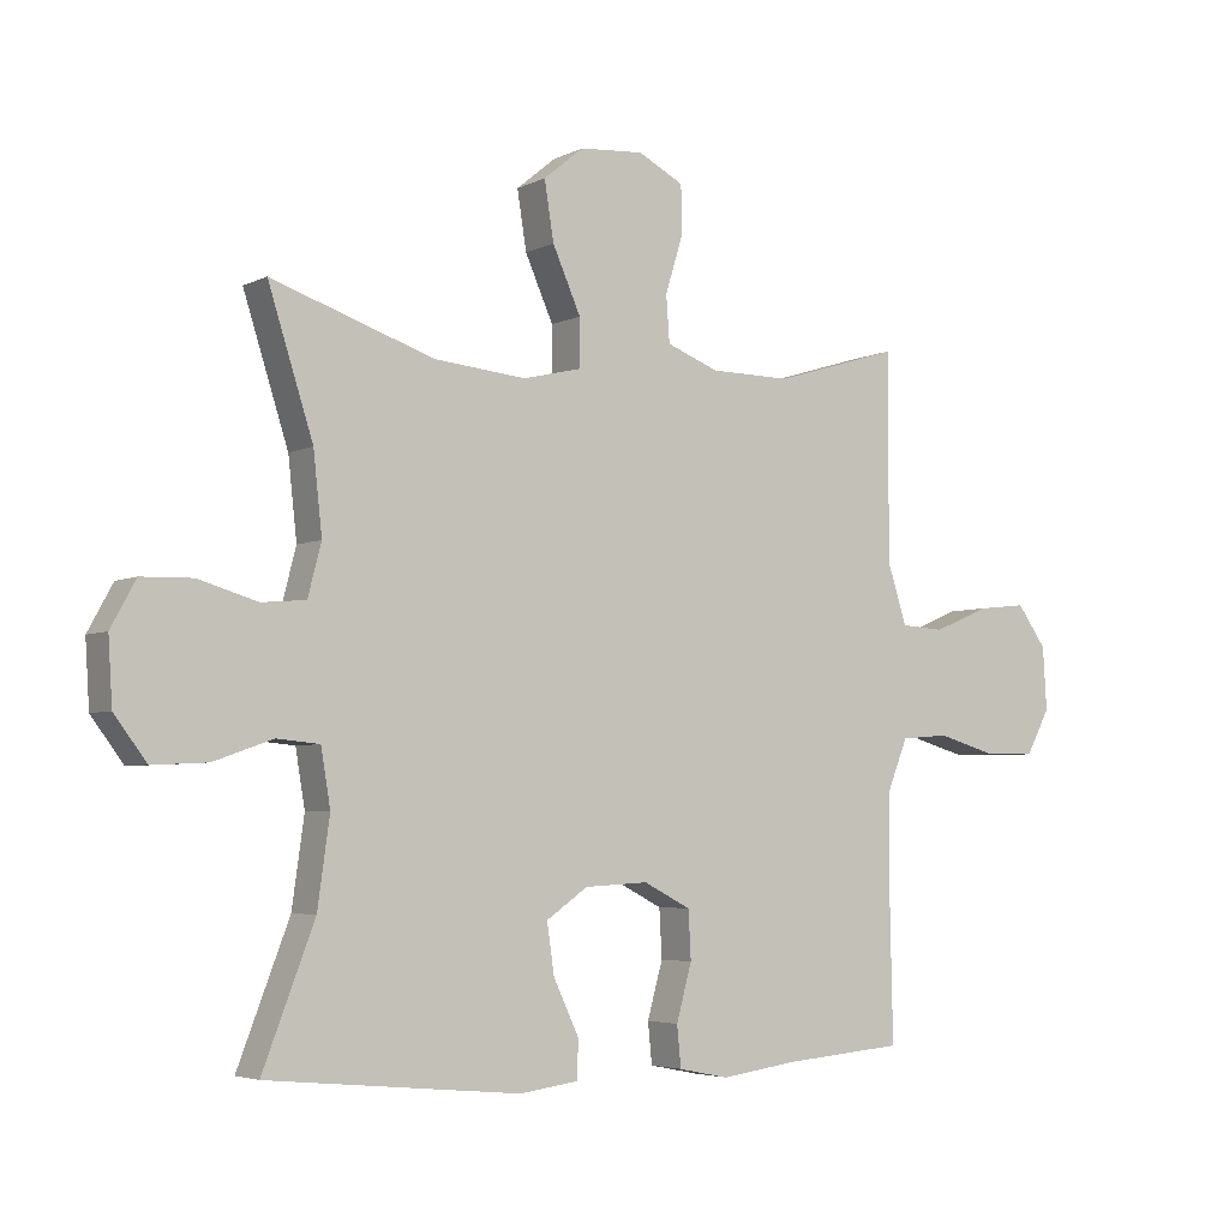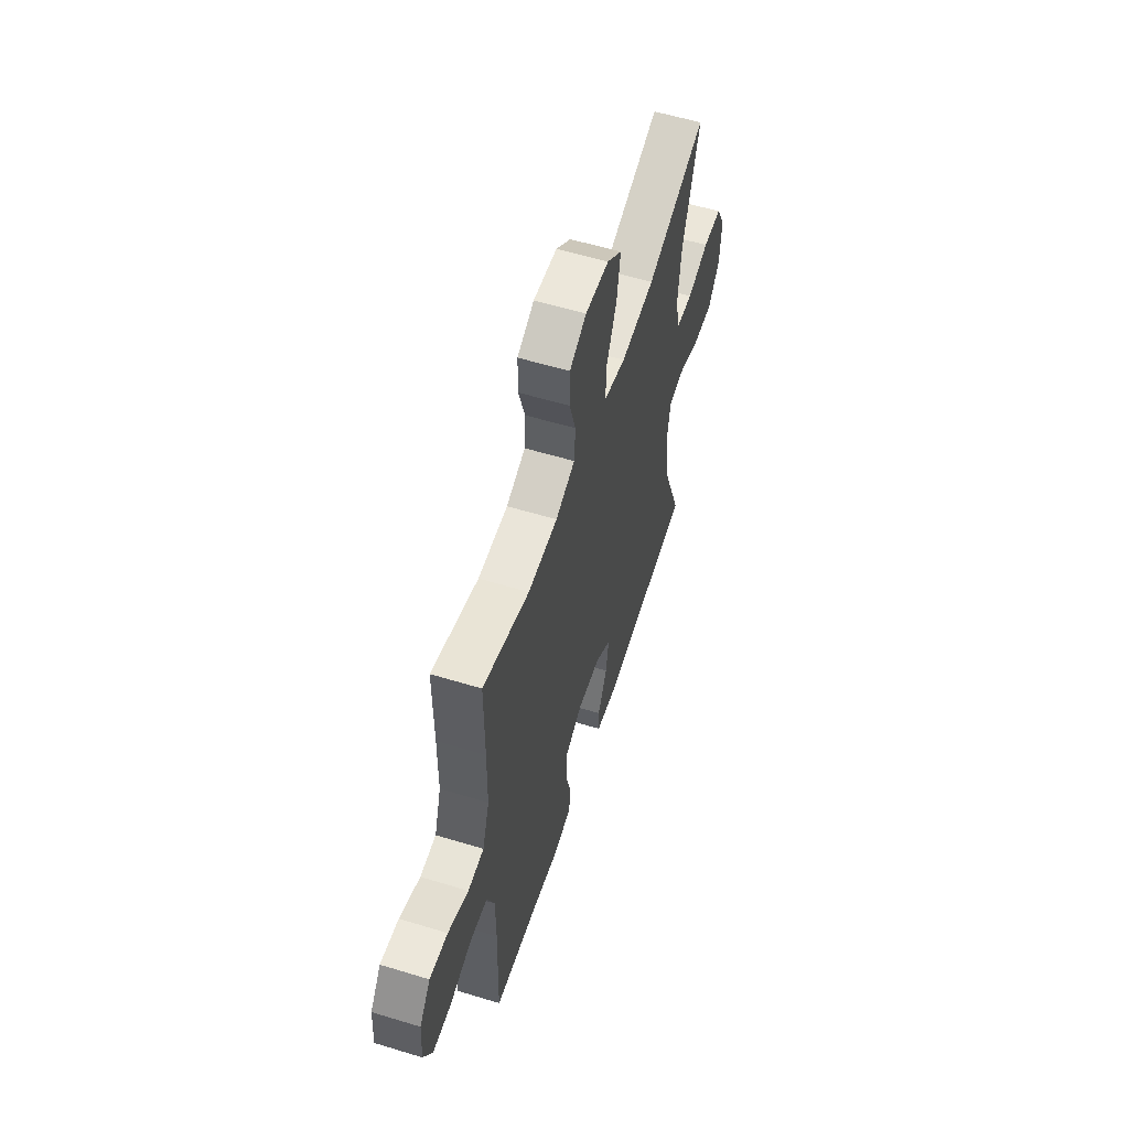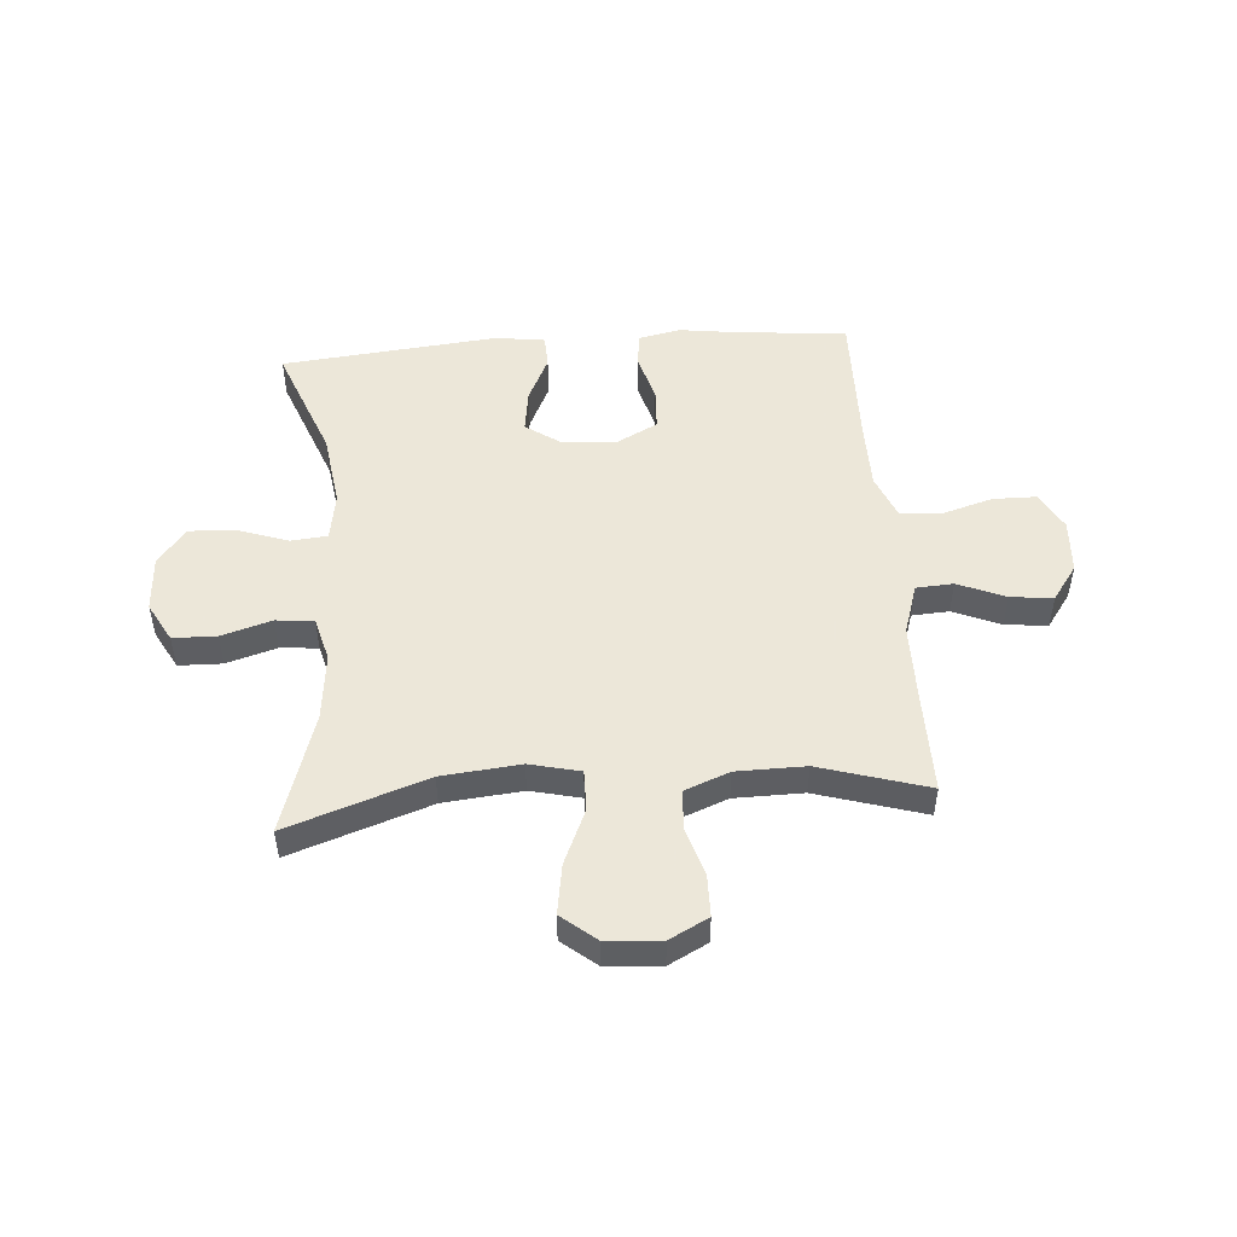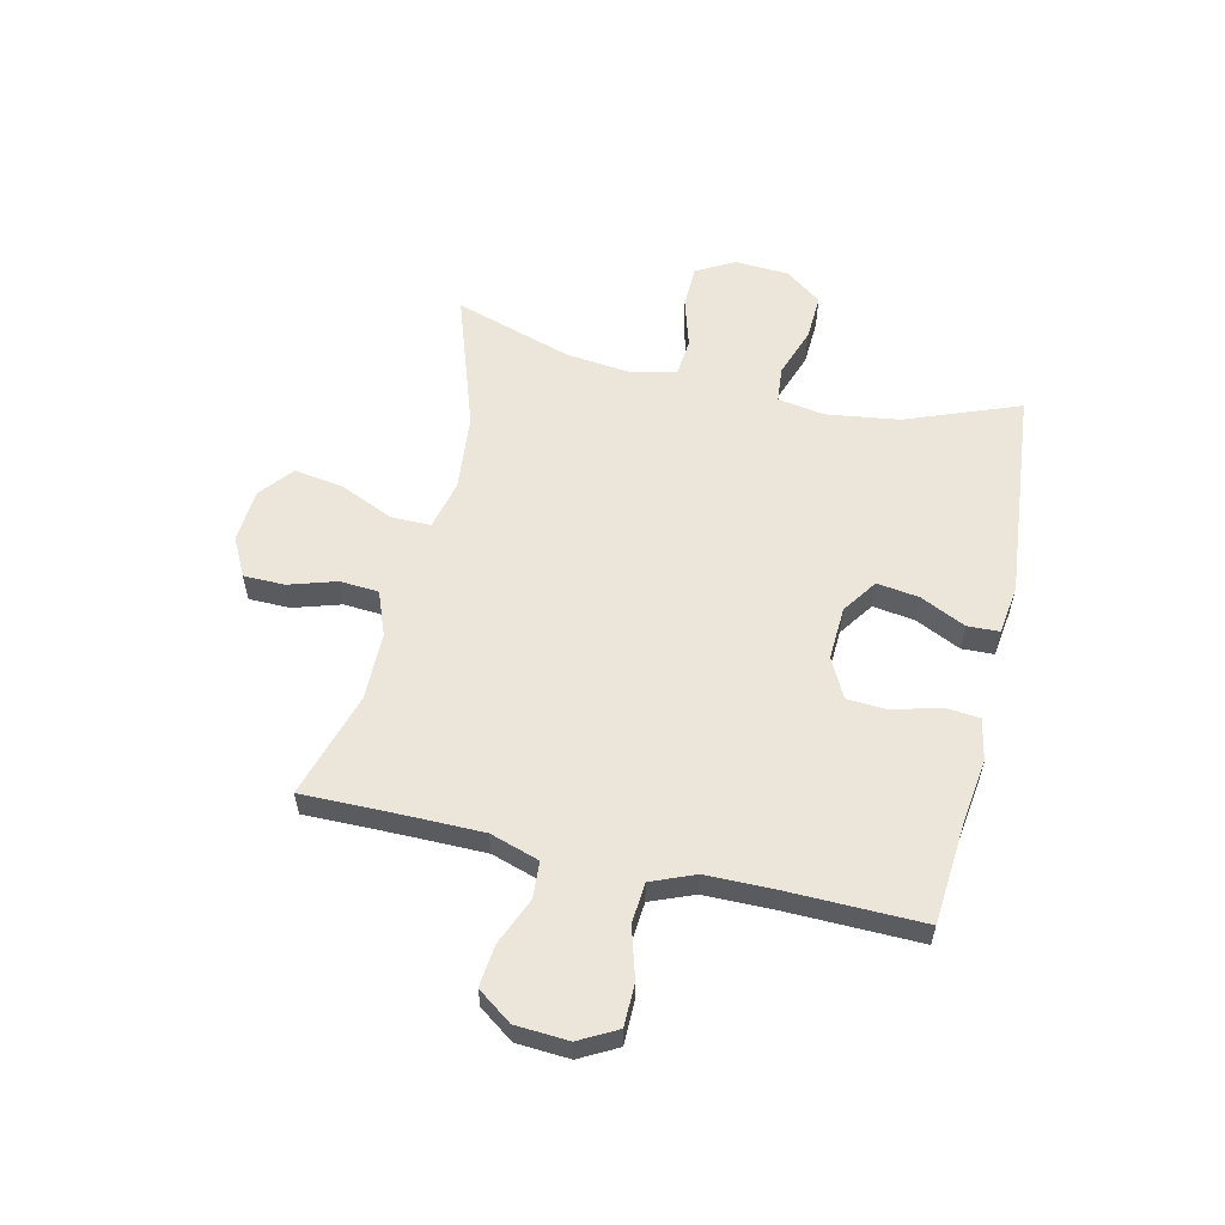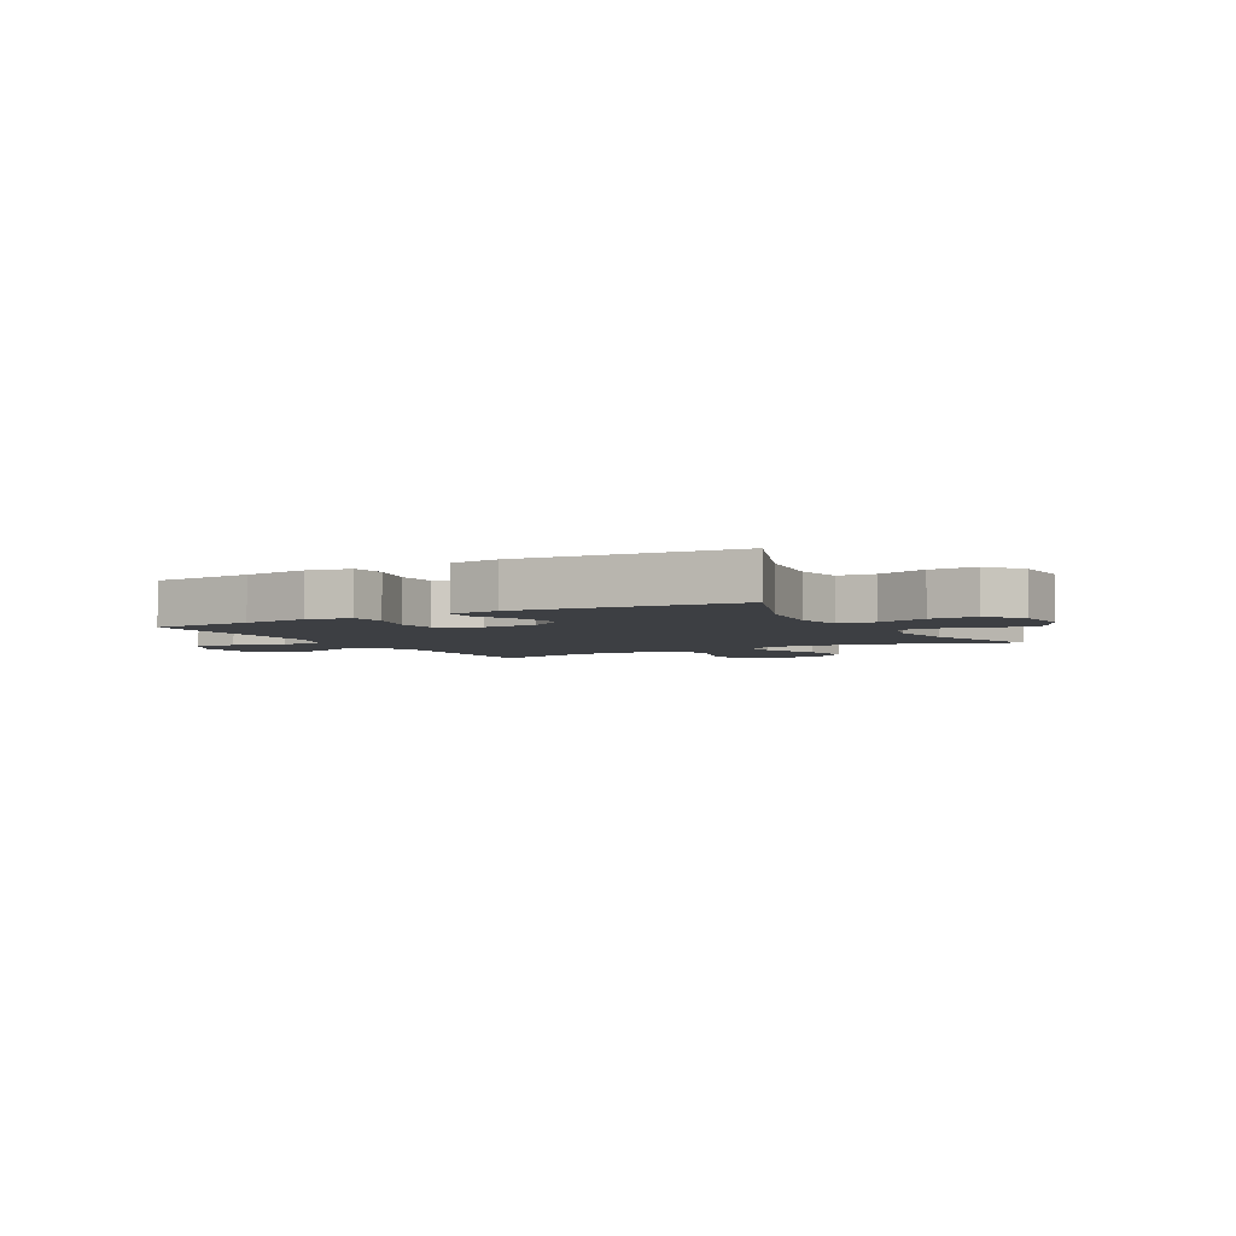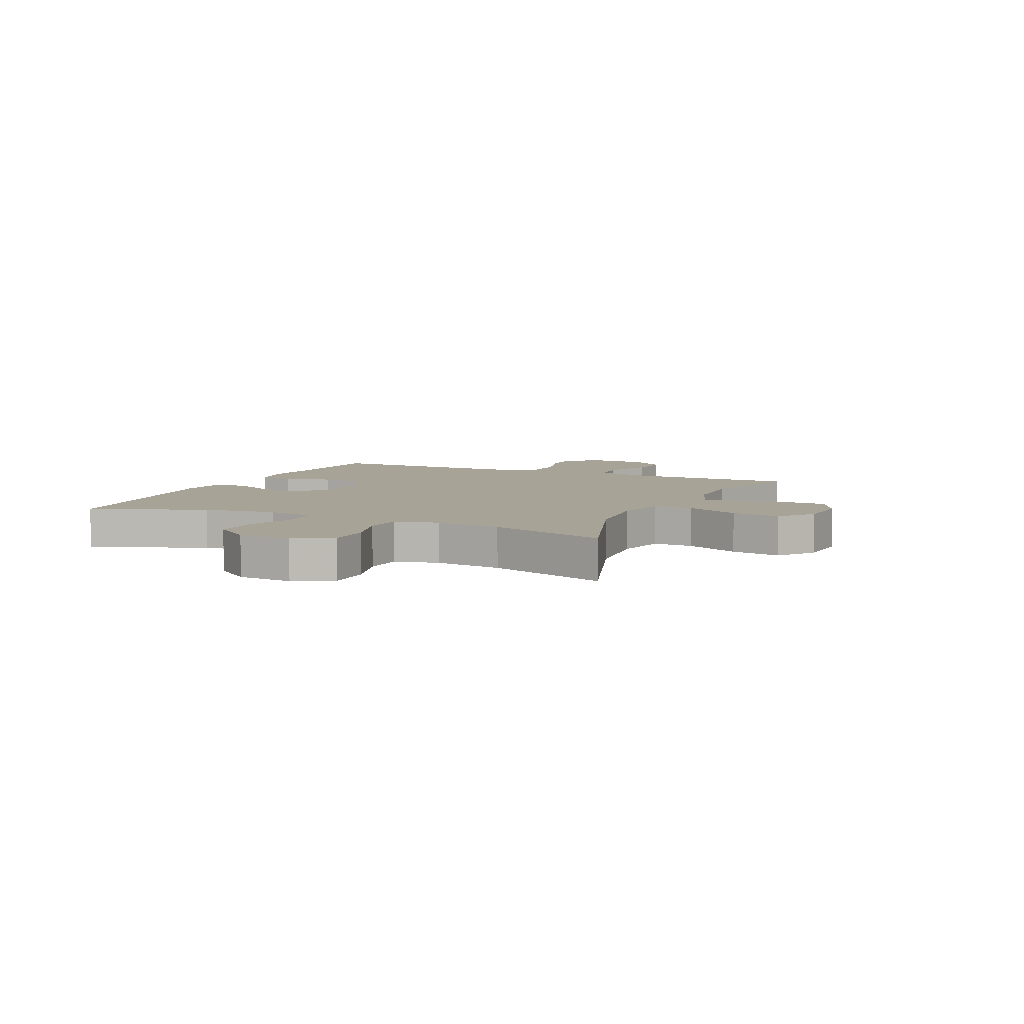
<metadata>
{"format":"obj","ext":"obj","renderer":"f3d","projection":"perspective","resolution":1024,"background":"white","views":[{"elev":-4.4,"azim":-33.5,"up":"+Z"},{"elev":57.3,"azim":107.6,"up":"+Z"},{"elev":50.2,"azim":-4.5,"up":"+Y"},{"elev":57.5,"azim":102.9,"up":"+Y"},{"elev":-4.0,"azim":-150.9,"up":"+Y"},{"elev":6.7,"azim":-65.6,"up":"+Y"}]}
</metadata>
<code>
v -0.5 0.07 0.5
v -0.257 0.07 0.418
v -0.12 0.07 0.405
v -0.032 0.07 0.426
v -0.033 0.07 0.497
v -0.075 0.07 0.592
v -0.089 0.07 0.679
v -0.029 0.07 0.728
v 0.066 0.07 0.735
v 0.134 0.07 0.7
v 0.135 0.07 0.627
v 0.109 0.07 0.543
v 0.114 0.07 0.474
v 0.192 0.07 0.444
v 0.312 0.07 0.443
v 0.5 0.07 0.5
v 0.499 0.07 0.323
v 0.5 0.07 0.189
v 0.528 0.07 0.102
v 0.593 0.07 0.098
v 0.676 0.07 0.133
v 0.75 0.07 0.141
v 0.794 0.07 0.08
v 0.8 0.07 -0.014
v 0.764 0.07 -0.081
v 0.688 0.07 -0.082
v 0.599 0.07 -0.056
v 0.527 0.07 -0.062
v 0.496 0.07 -0.139
v 0.495 0.07 -0.257
v 0.5 0.07 -0.5
v 0.321 0.07 -0.515
v 0.206 0.07 -0.531
v 0.131 0.07 -0.516
v 0.125 0.07 -0.455
v 0.148 0.07 -0.372
v 0.144 0.07 -0.3
v 0.074 0.07 -0.264
v -0.021 0.07 -0.269
v -0.083 0.07 -0.312
v -0.072 0.07 -0.387
v -0.034 0.07 -0.467
v -0.036 0.07 -0.524
v -0.123 0.07 -0.536
v -0.5 0.07 -0.5
v -0.423 0.07 -0.299
v -0.405 0.07 -0.17
v -0.419 0.07 -0.086
v -0.483 0.07 -0.08
v -0.571 0.07 -0.111
v -0.653 0.07 -0.115
v -0.701 0.07 -0.051
v -0.707 0.07 0.045
v -0.67 0.07 0.113
v -0.594 0.07 0.115
v -0.506 0.07 0.089
v -0.44 0.07 0.095
v -0.42 0.07 0.172
v -0.433 0.07 0.29
v -0.5 0 0.5
v -0.257 0 0.418
v -0.12 0 0.405
v -0.032 0 0.426
v -0.033 0 0.497
v -0.075 0 0.592
v -0.089 0 0.679
v -0.029 0 0.728
v 0.066 0 0.735
v 0.134 0 0.7
v 0.135 0 0.627
v 0.109 0 0.543
v 0.114 0 0.474
v 0.192 0 0.444
v 0.312 0 0.443
v 0.5 0 0.5
v 0.499 0 0.323
v 0.5 0 0.189
v 0.528 0 0.102
v 0.593 0 0.098
v 0.676 0 0.133
v 0.75 0 0.141
v 0.794 0 0.08
v 0.8 0 -0.014
v 0.764 0 -0.081
v 0.688 0 -0.082
v 0.599 0 -0.056
v 0.527 0 -0.062
v 0.496 0 -0.139
v 0.495 0 -0.257
v 0.5 0 -0.5
v 0.321 0 -0.515
v 0.206 0 -0.531
v 0.131 0 -0.516
v 0.125 0 -0.455
v 0.148 0 -0.372
v 0.144 0 -0.3
v 0.074 0 -0.264
v -0.021 0 -0.269
v -0.083 0 -0.312
v -0.072 0 -0.387
v -0.034 0 -0.467
v -0.036 0 -0.524
v -0.123 0 -0.536
v -0.5 0 -0.5
v -0.423 0 -0.299
v -0.405 0 -0.17
v -0.419 0 -0.086
v -0.483 0 -0.08
v -0.571 0 -0.111
v -0.653 0 -0.115
v -0.701 0 -0.051
v -0.707 0 0.045
v -0.67 0 0.113
v -0.594 0 0.115
v -0.506 0 0.089
v -0.44 0 0.095
v -0.42 0 0.172
v -0.433 0 0.29
f 54 55 56
f 53 54 56
f 52 53 56
f 51 52 56
f 50 51 56
f 49 50 56
f 48 49 56 57
f 47 48 57 58
f 44 45 46
f 43 44 46
f 42 43 46
f 41 42 46
f 40 41 46 47
f 39 40 47 58
f 34 35 36
f 33 34 36
f 32 33 36
f 32 36 37
f 31 32 37
f 30 31 37
f 29 30 37 38
f 25 26 27
f 24 25 27
f 23 24 27
f 22 23 27
f 21 22 27
f 20 21 27
f 19 20 27 28
f 39 58 59
f 38 39 59
f 29 38 59
f 28 29 59
f 19 28 59
f 18 19 59
f 10 11 12
f 9 10 12
f 8 9 12
f 7 8 12
f 6 7 12
f 5 6 12
f 4 5 12 13
f 59 1 2
f 59 2 3
f 18 59 3
f 17 18 3
f 4 13 14
f 4 14 15
f 3 4 15
f 17 3 15
f 15 16 17
f 115 114 113
f 115 113 112
f 115 112 111
f 115 111 110
f 115 110 109
f 115 109 108
f 116 115 108 107
f 117 116 107 106
f 105 104 103
f 105 103 102
f 105 102 101
f 105 101 100
f 106 105 100 99
f 117 106 99 98
f 95 94 93
f 95 93 92
f 95 92 91
f 96 95 91
f 96 91 90
f 96 90 89
f 97 96 89 88
f 86 85 84
f 86 84 83
f 86 83 82
f 86 82 81
f 86 81 80
f 86 80 79
f 87 86 79 78
f 118 117 98
f 118 98 97
f 118 97 88
f 118 88 87
f 118 87 78
f 118 78 77
f 71 70 69
f 71 69 68
f 71 68 67
f 71 67 66
f 71 66 65
f 71 65 64
f 72 71 64 63
f 61 60 118
f 62 61 118
f 62 118 77
f 62 77 76
f 73 72 63
f 74 73 63
f 74 63 62
f 74 62 76
f 76 75 74
f 1 60 61 2
f 2 61 62 3
f 3 62 63 4
f 4 63 64 5
f 5 64 65 6
f 6 65 66 7
f 7 66 67 8
f 8 67 68 9
f 9 68 69 10
f 10 69 70 11
f 11 70 71 12
f 12 71 72 13
f 13 72 73 14
f 14 73 74 15
f 15 74 75 16
f 16 75 76 17
f 17 76 77 18
f 18 77 78 19
f 19 78 79 20
f 20 79 80 21
f 21 80 81 22
f 22 81 82 23
f 23 82 83 24
f 24 83 84 25
f 25 84 85 26
f 26 85 86 27
f 27 86 87 28
f 28 87 88 29
f 29 88 89 30
f 30 89 90 31
f 31 90 91 32
f 32 91 92 33
f 33 92 93 34
f 34 93 94 35
f 35 94 95 36
f 36 95 96 37
f 37 96 97 38
f 38 97 98 39
f 39 98 99 40
f 40 99 100 41
f 41 100 101 42
f 42 101 102 43
f 43 102 103 44
f 44 103 104 45
f 45 104 105 46
f 46 105 106 47
f 47 106 107 48
f 48 107 108 49
f 49 108 109 50
f 50 109 110 51
f 51 110 111 52
f 52 111 112 53
f 53 112 113 54
f 54 113 114 55
f 55 114 115 56
f 56 115 116 57
f 57 116 117 58
f 58 117 118 59
f 59 118 60 1

</code>
